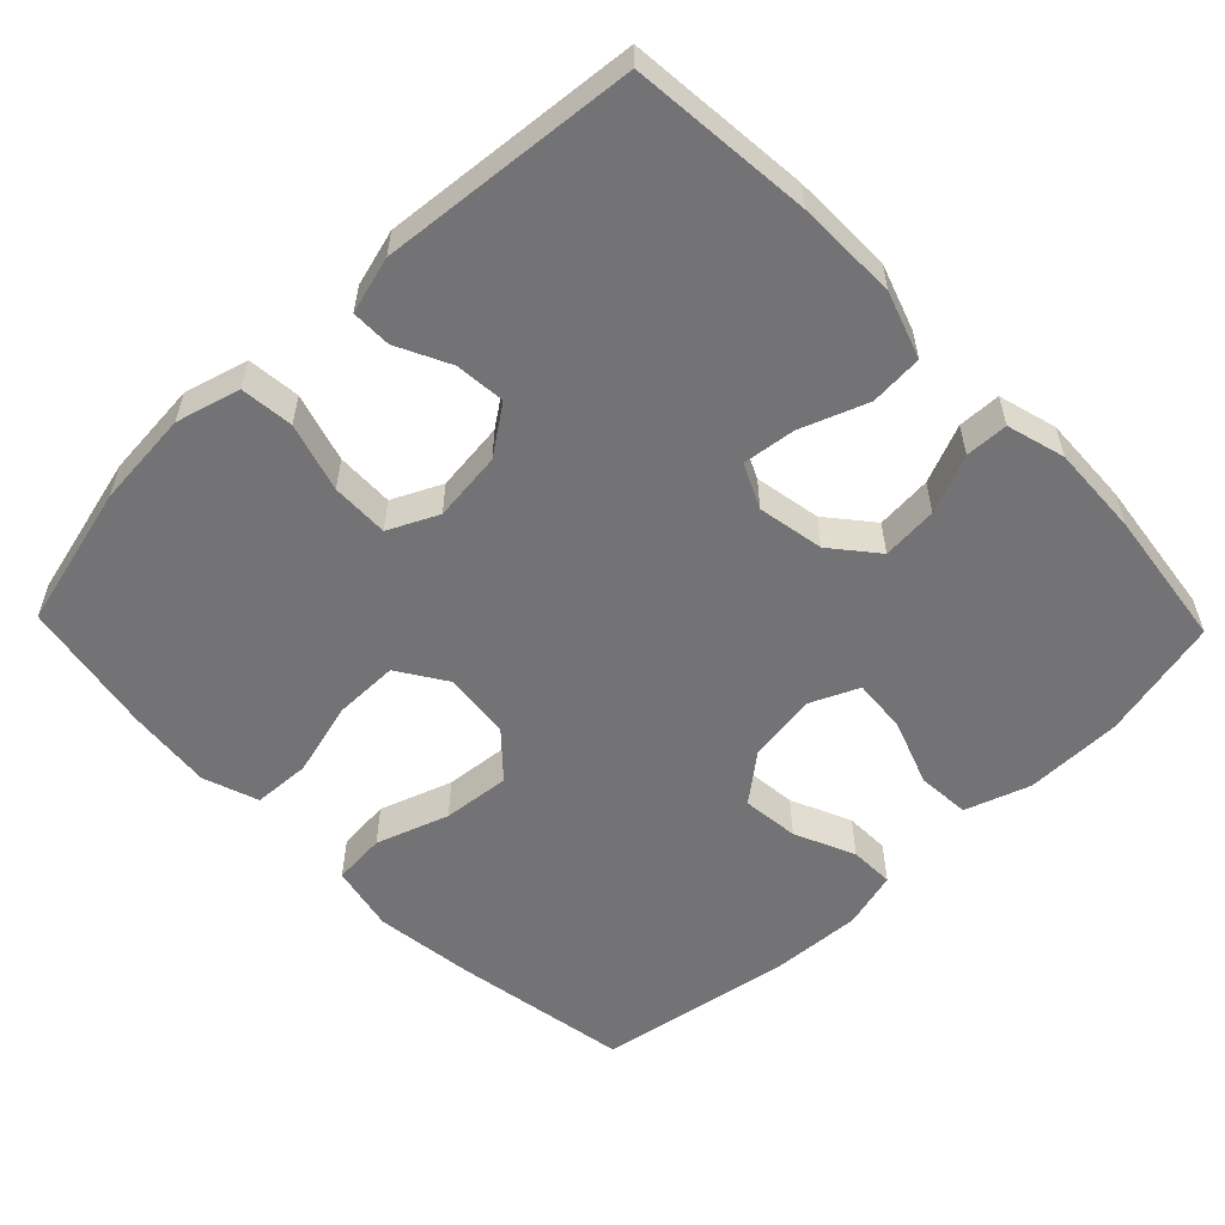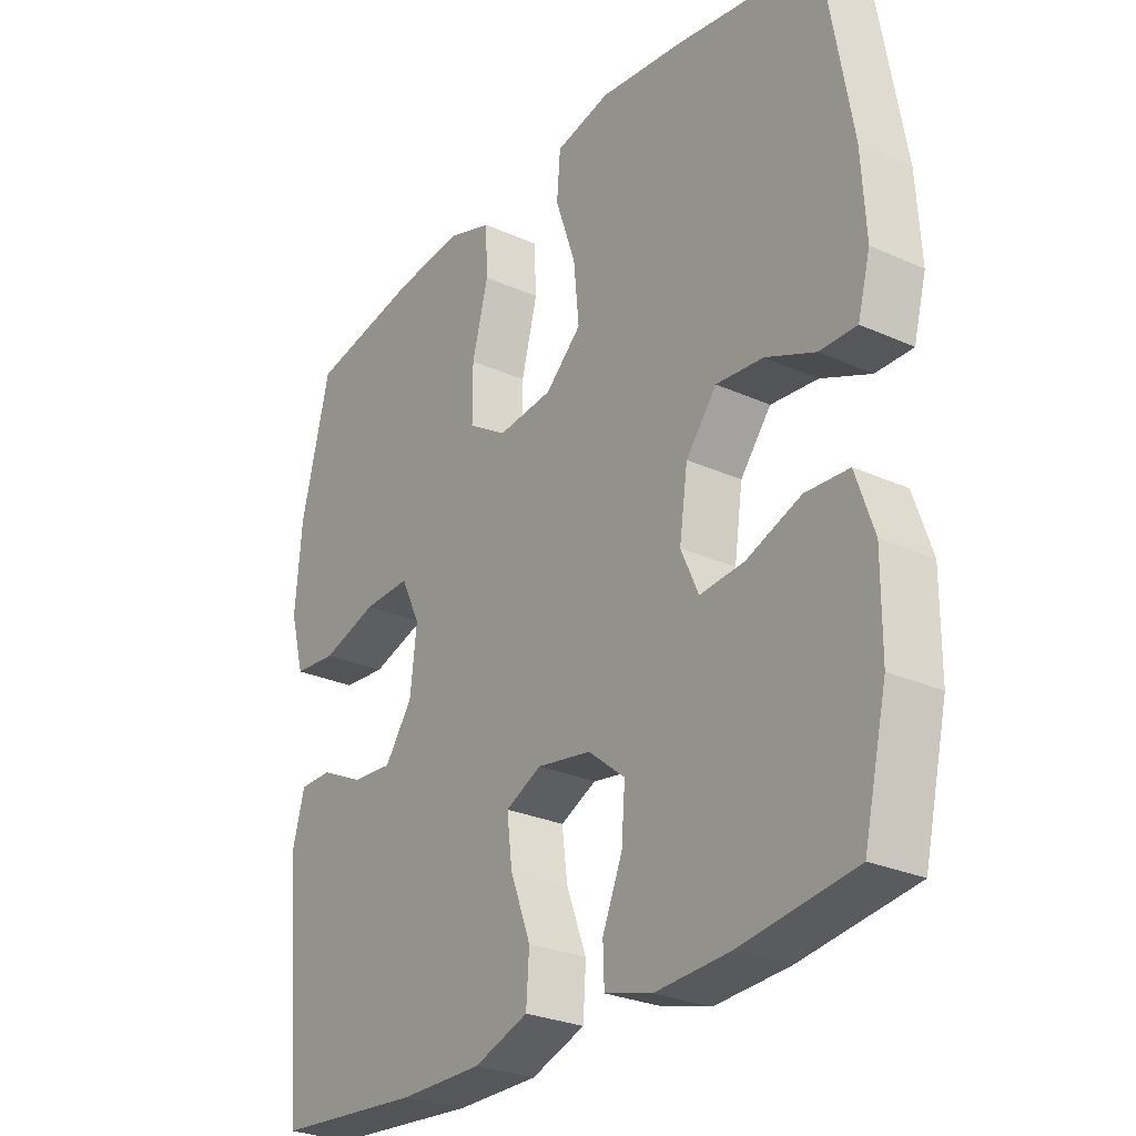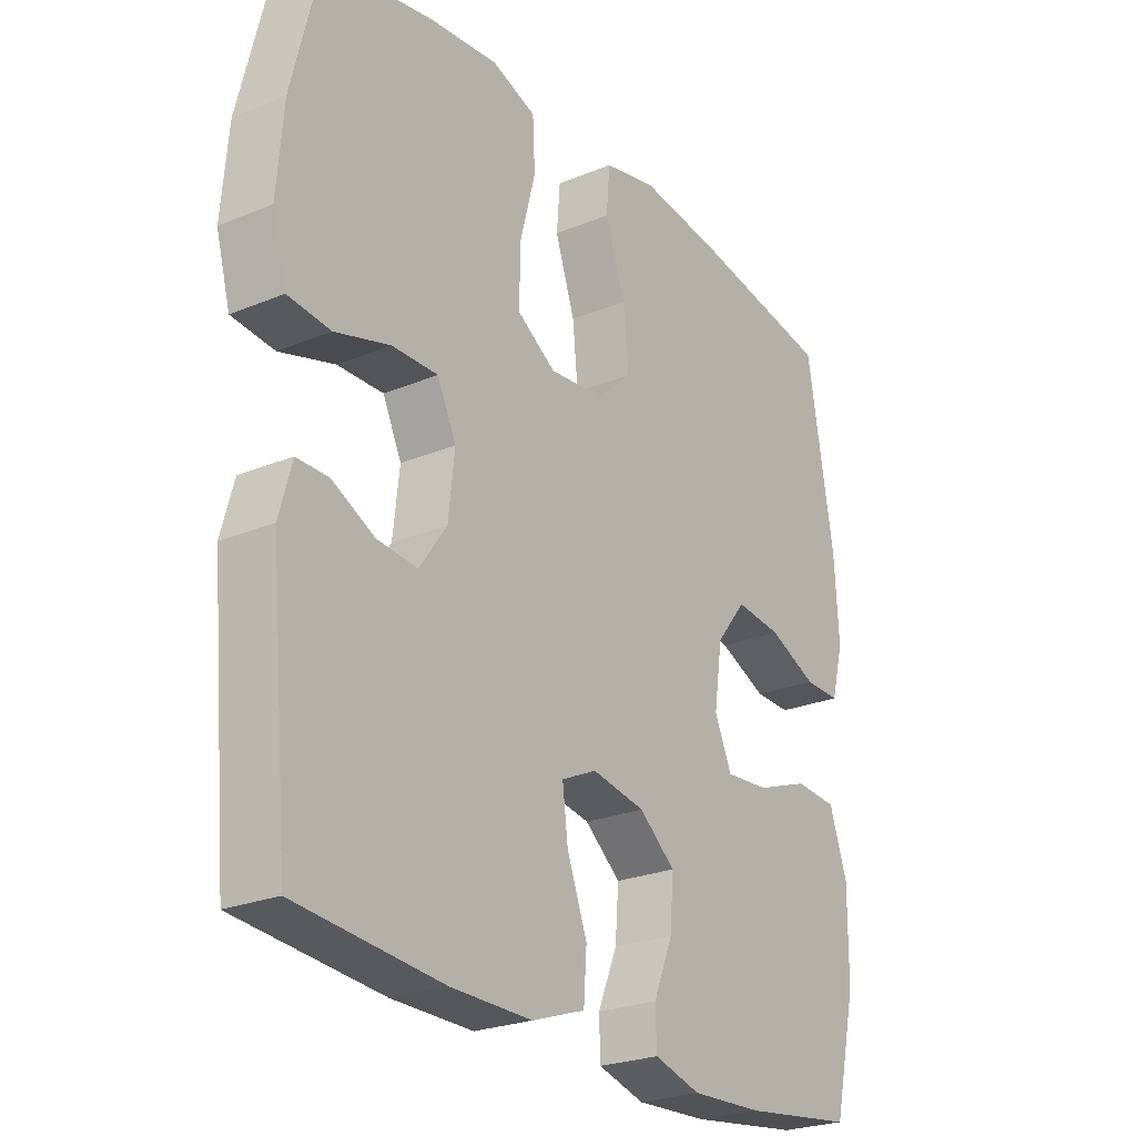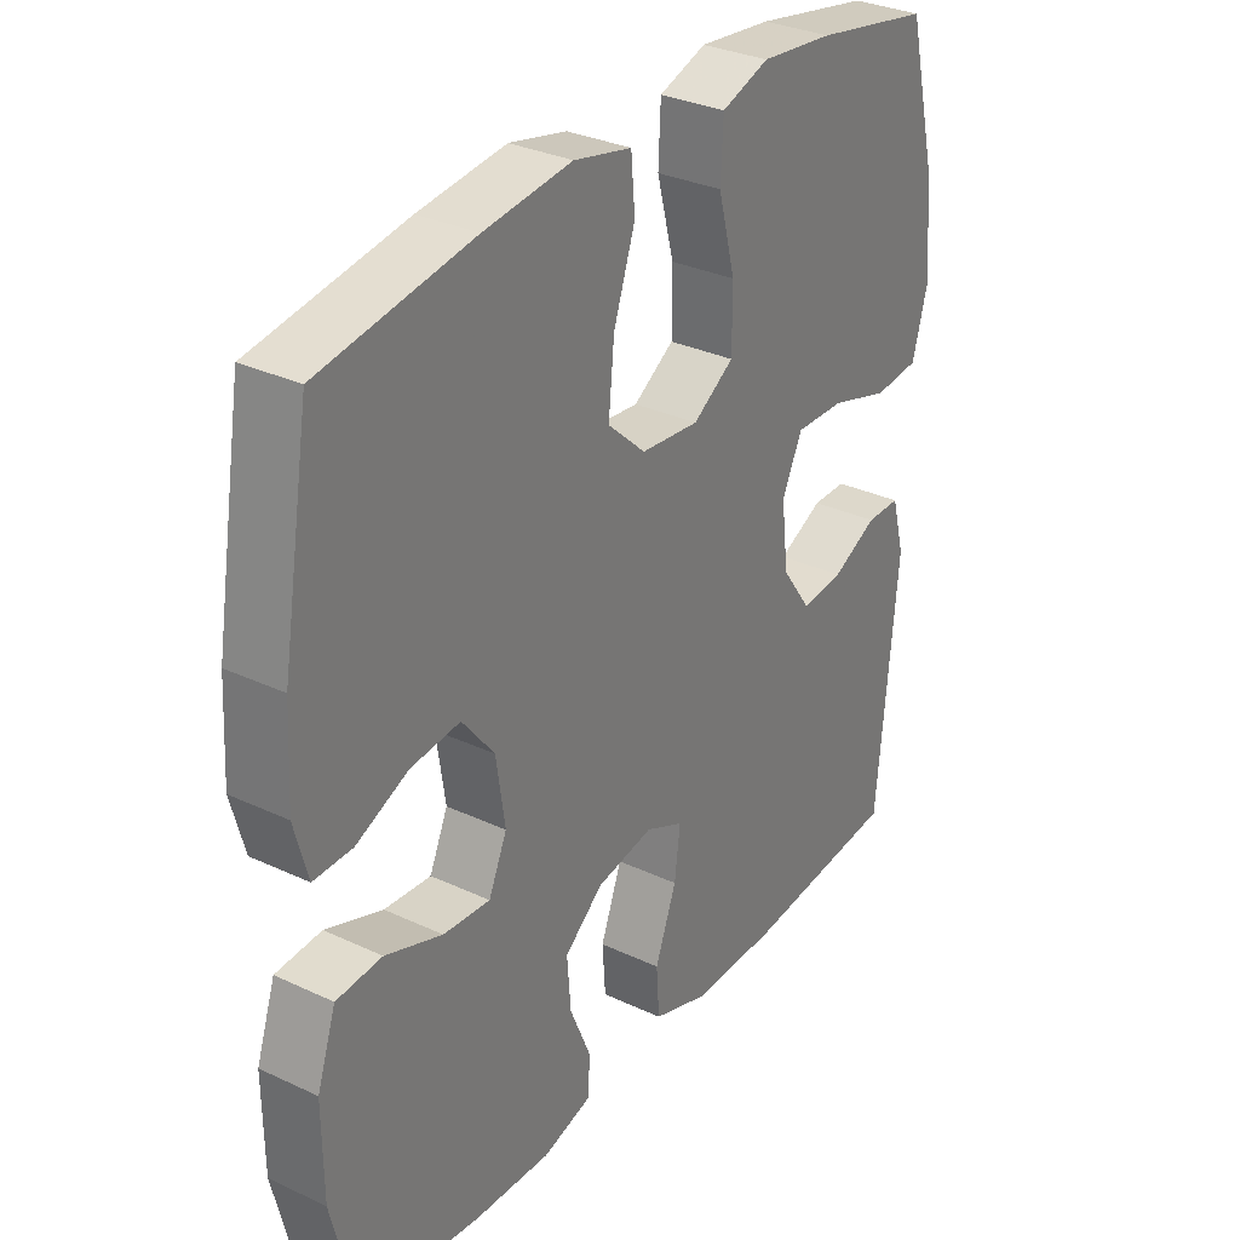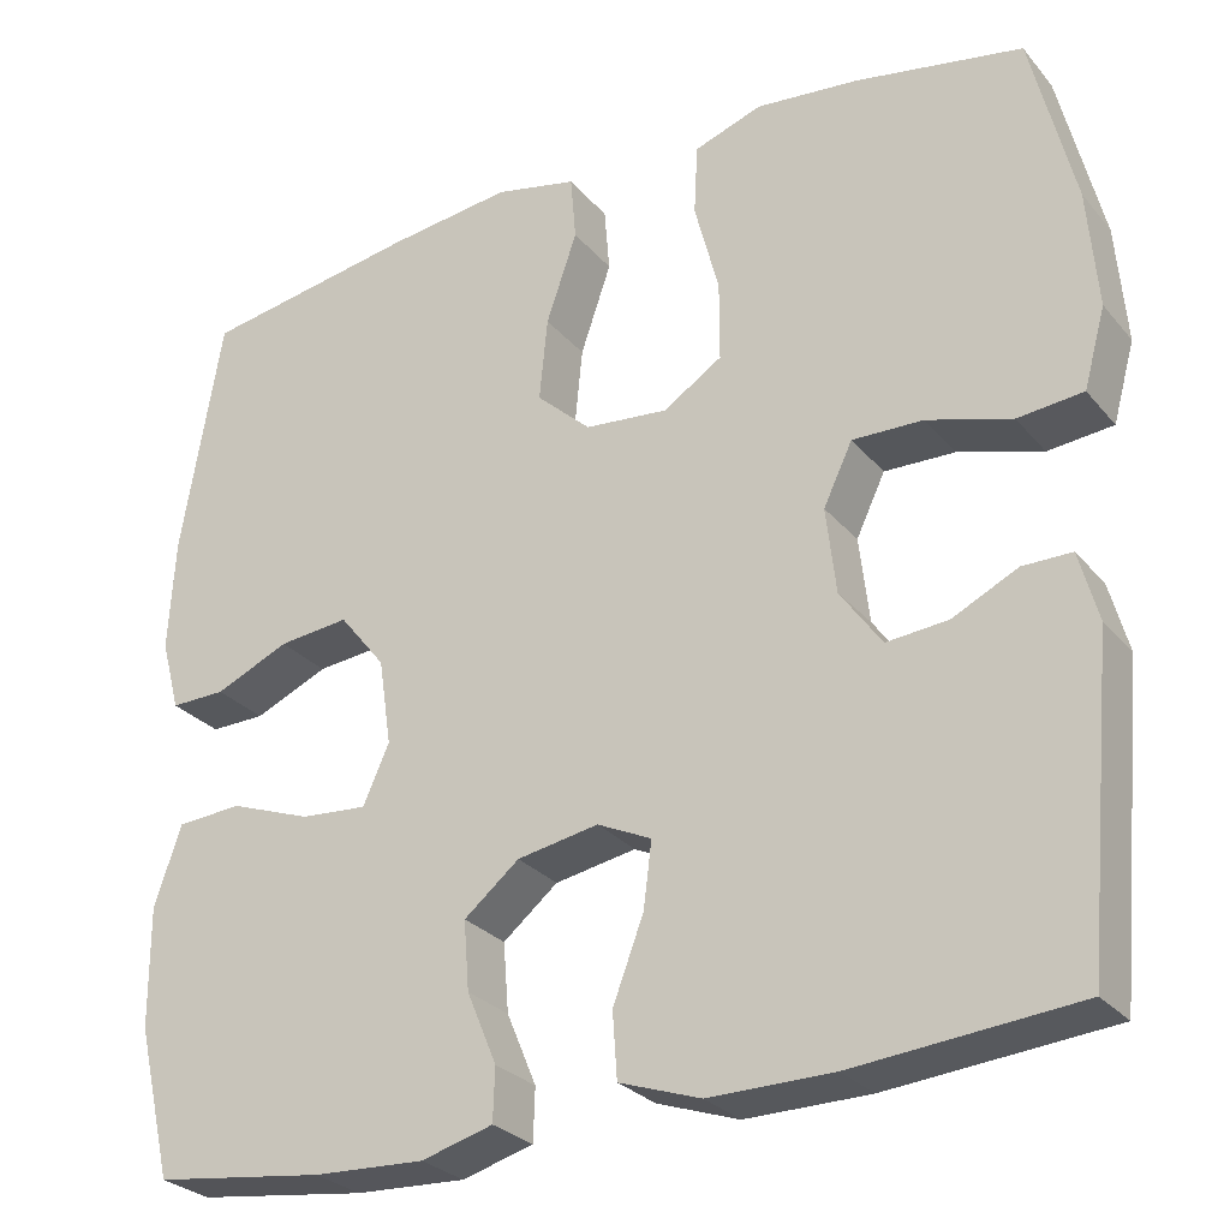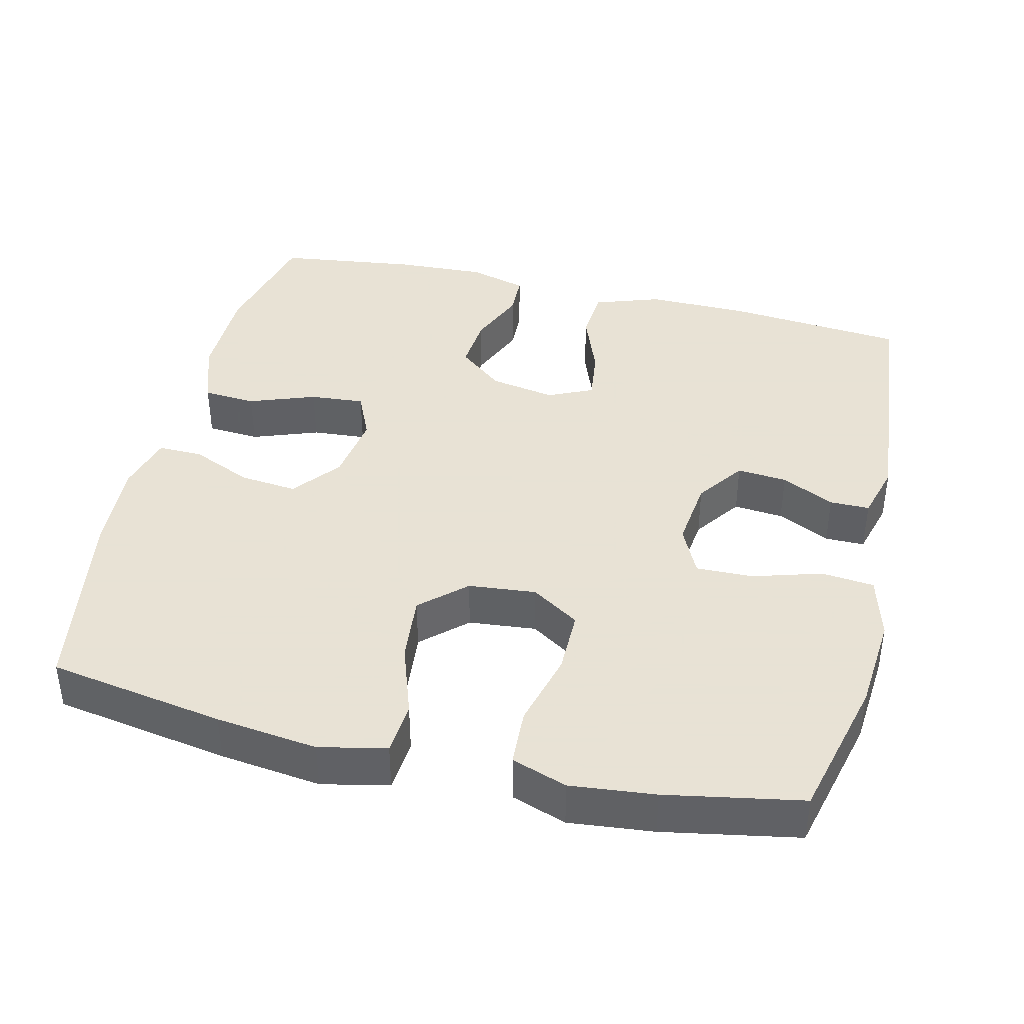
<metadata>
{"format":"obj","ext":"obj","renderer":"f3d","projection":"perspective","resolution":1024,"background":"white","views":[{"elev":-56.0,"azim":134.1,"up":"+Y"},{"elev":-27.6,"azim":-124.6,"up":"+Z"},{"elev":-24.8,"azim":124.0,"up":"+Z"},{"elev":31.5,"azim":-56.4,"up":"+Z"},{"elev":-27.7,"azim":31.2,"up":"+Z"},{"elev":40.6,"azim":13.5,"up":"+Y"}]}
</metadata>
<code>
v 0.5 0.07 0.5
v 0.548 0.07 0.305
v 0.559 0.07 0.174
v 0.535 0.07 0.087
v 0.463 0.07 0.08
v 0.37 0.07 0.108
v 0.292 0.07 0.11
v 0.26 0.07 0.043
v 0.271 0.07 -0.052
v 0.317 0.07 -0.117
v 0.385 0.07 -0.111
v 0.457 0.07 -0.076
v 0.511 0.07 -0.076
v 0.532 0.07 -0.153
v 0.5 0.07 -0.5
v 0.254 0.07 -0.522
v 0.117 0.07 -0.523
v 0.027 0.07 -0.492
v 0.022 0.07 -0.42
v 0.056 0.07 -0.33
v 0.065 0.07 -0.258
v 0.005 0.07 -0.23
v -0.085 0.07 -0.246
v -0.146 0.07 -0.296
v -0.14 0.07 -0.372
v -0.107 0.07 -0.451
v -0.109 0.07 -0.509
v -0.188 0.07 -0.531
v -0.311 0.07 -0.525
v -0.5 0.07 -0.5
v -0.539 0.07 -0.334
v -0.54 0.07 -0.201
v -0.51 0.07 -0.113
v -0.438 0.07 -0.108
v -0.348 0.07 -0.141
v -0.274 0.07 -0.147
v -0.245 0.07 -0.082
v -0.259 0.07 0.013
v -0.31 0.07 0.077
v -0.388 0.07 0.069
v -0.47 0.07 0.033
v -0.531 0.07 0.032
v -0.552 0.07 0.11
v -0.545 0.07 0.234
v -0.5 0.07 0.5
v -0.26 0.07 0.54
v -0.122 0.07 0.557
v -0.031 0.07 0.537
v -0.025 0.07 0.465
v -0.059 0.07 0.366
v -0.068 0.07 0.274
v -0.008 0.07 0.219
v 0.084 0.07 0.21
v 0.149 0.07 0.252
v 0.149 0.07 0.339
v 0.122 0.07 0.442
v 0.126 0.07 0.52
v 0.201 0.07 0.546
v 0.316 0.07 0.534
v 0.5 0 0.5
v 0.548 0 0.305
v 0.559 0 0.174
v 0.535 0 0.087
v 0.463 0 0.08
v 0.37 0 0.108
v 0.292 0 0.11
v 0.26 0 0.043
v 0.271 0 -0.052
v 0.317 0 -0.117
v 0.385 0 -0.111
v 0.457 0 -0.076
v 0.511 0 -0.076
v 0.532 0 -0.153
v 0.5 0 -0.5
v 0.254 0 -0.522
v 0.117 0 -0.523
v 0.027 0 -0.492
v 0.022 0 -0.42
v 0.056 0 -0.33
v 0.065 0 -0.258
v 0.005 0 -0.23
v -0.085 0 -0.246
v -0.146 0 -0.296
v -0.14 0 -0.372
v -0.107 0 -0.451
v -0.109 0 -0.509
v -0.188 0 -0.531
v -0.311 0 -0.525
v -0.5 0 -0.5
v -0.539 0 -0.334
v -0.54 0 -0.201
v -0.51 0 -0.113
v -0.438 0 -0.108
v -0.348 0 -0.141
v -0.274 0 -0.147
v -0.245 0 -0.082
v -0.259 0 0.013
v -0.31 0 0.077
v -0.388 0 0.069
v -0.47 0 0.033
v -0.531 0 0.032
v -0.552 0 0.11
v -0.545 0 0.234
v -0.5 0 0.5
v -0.26 0 0.54
v -0.122 0 0.557
v -0.031 0 0.537
v -0.025 0 0.465
v -0.059 0 0.366
v -0.068 0 0.274
v -0.008 0 0.219
v 0.084 0 0.21
v 0.149 0 0.252
v 0.149 0 0.339
v 0.122 0 0.442
v 0.126 0 0.52
v 0.201 0 0.546
v 0.316 0 0.534
f 4 5 6
f 3 4 6
f 2 3 6
f 1 2 6
f 59 1 6
f 58 59 6
f 57 58 6
f 56 57 6
f 55 56 6
f 54 55 6 7
f 53 54 7 8
f 52 53 8 9
f 51 52 9 10
f 48 49 50
f 47 48 50
f 46 47 50
f 45 46 50
f 44 45 50
f 43 44 50
f 42 43 50
f 41 42 50
f 40 41 50
f 39 40 50 51
f 38 39 51 10
f 33 34 35
f 32 33 35
f 31 32 35
f 30 31 35
f 29 30 35
f 28 29 35
f 27 28 35
f 26 27 35
f 25 26 35
f 24 25 35 36
f 23 24 36 37
f 18 19 20
f 17 18 20
f 16 17 20
f 15 16 20
f 14 15 20
f 13 14 20
f 12 13 20
f 11 12 20
f 10 11 20 21
f 37 38 10
f 23 37 10
f 22 23 10
f 10 21 22
f 65 64 63
f 65 63 62
f 65 62 61
f 65 61 60
f 65 60 118
f 65 118 117
f 65 117 116
f 65 116 115
f 65 115 114
f 66 65 114 113
f 67 66 113 112
f 68 67 112 111
f 69 68 111 110
f 109 108 107
f 109 107 106
f 109 106 105
f 109 105 104
f 109 104 103
f 109 103 102
f 109 102 101
f 109 101 100
f 109 100 99
f 110 109 99 98
f 69 110 98 97
f 94 93 92
f 94 92 91
f 94 91 90
f 94 90 89
f 94 89 88
f 94 88 87
f 94 87 86
f 94 86 85
f 94 85 84
f 95 94 84 83
f 96 95 83 82
f 79 78 77
f 79 77 76
f 79 76 75
f 79 75 74
f 79 74 73
f 79 73 72
f 79 72 71
f 79 71 70
f 80 79 70 69
f 69 97 96
f 69 96 82
f 69 82 81
f 81 80 69
f 1 60 61 2
f 2 61 62 3
f 3 62 63 4
f 4 63 64 5
f 5 64 65 6
f 6 65 66 7
f 7 66 67 8
f 8 67 68 9
f 9 68 69 10
f 10 69 70 11
f 11 70 71 12
f 12 71 72 13
f 13 72 73 14
f 14 73 74 15
f 15 74 75 16
f 16 75 76 17
f 17 76 77 18
f 18 77 78 19
f 19 78 79 20
f 20 79 80 21
f 21 80 81 22
f 22 81 82 23
f 23 82 83 24
f 24 83 84 25
f 25 84 85 26
f 26 85 86 27
f 27 86 87 28
f 28 87 88 29
f 29 88 89 30
f 30 89 90 31
f 31 90 91 32
f 32 91 92 33
f 33 92 93 34
f 34 93 94 35
f 35 94 95 36
f 36 95 96 37
f 37 96 97 38
f 38 97 98 39
f 39 98 99 40
f 40 99 100 41
f 41 100 101 42
f 42 101 102 43
f 43 102 103 44
f 44 103 104 45
f 45 104 105 46
f 46 105 106 47
f 47 106 107 48
f 48 107 108 49
f 49 108 109 50
f 50 109 110 51
f 51 110 111 52
f 52 111 112 53
f 53 112 113 54
f 54 113 114 55
f 55 114 115 56
f 56 115 116 57
f 57 116 117 58
f 58 117 118 59
f 59 118 60 1

</code>
